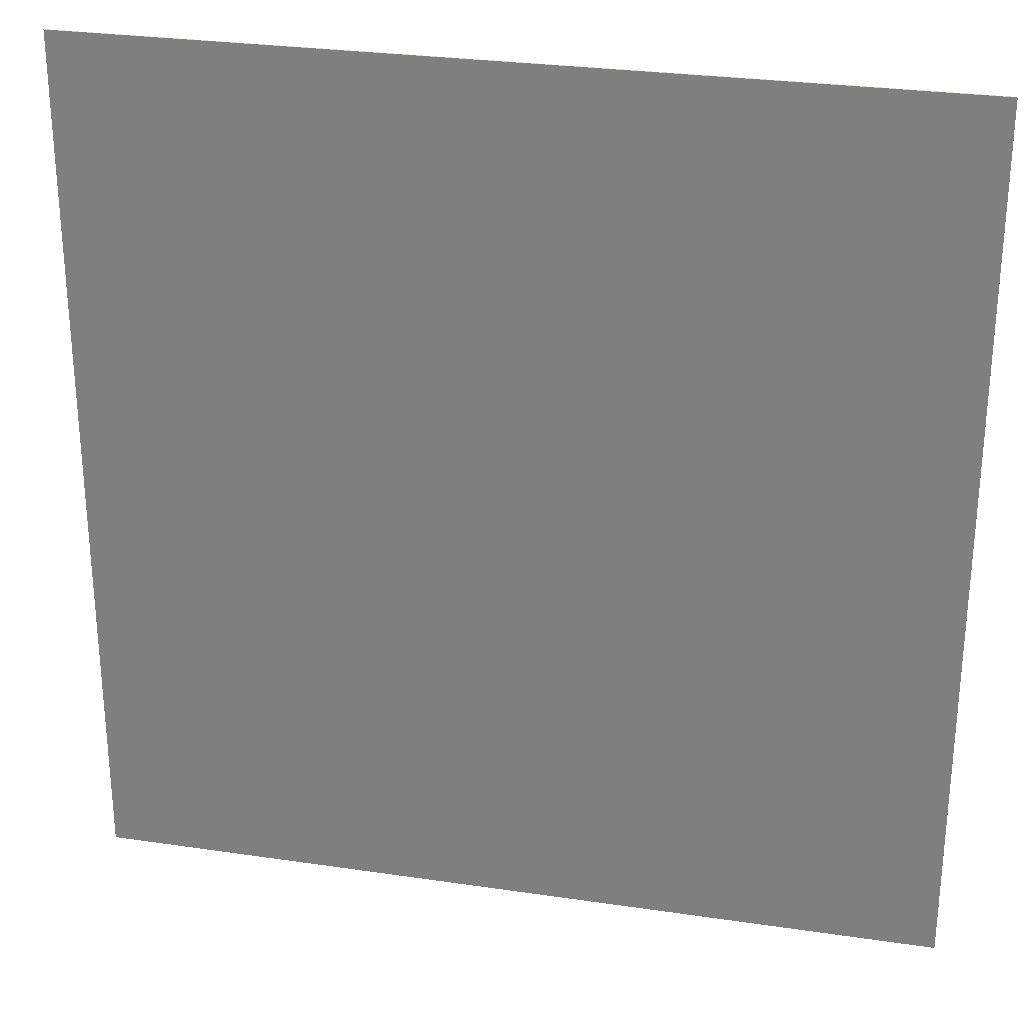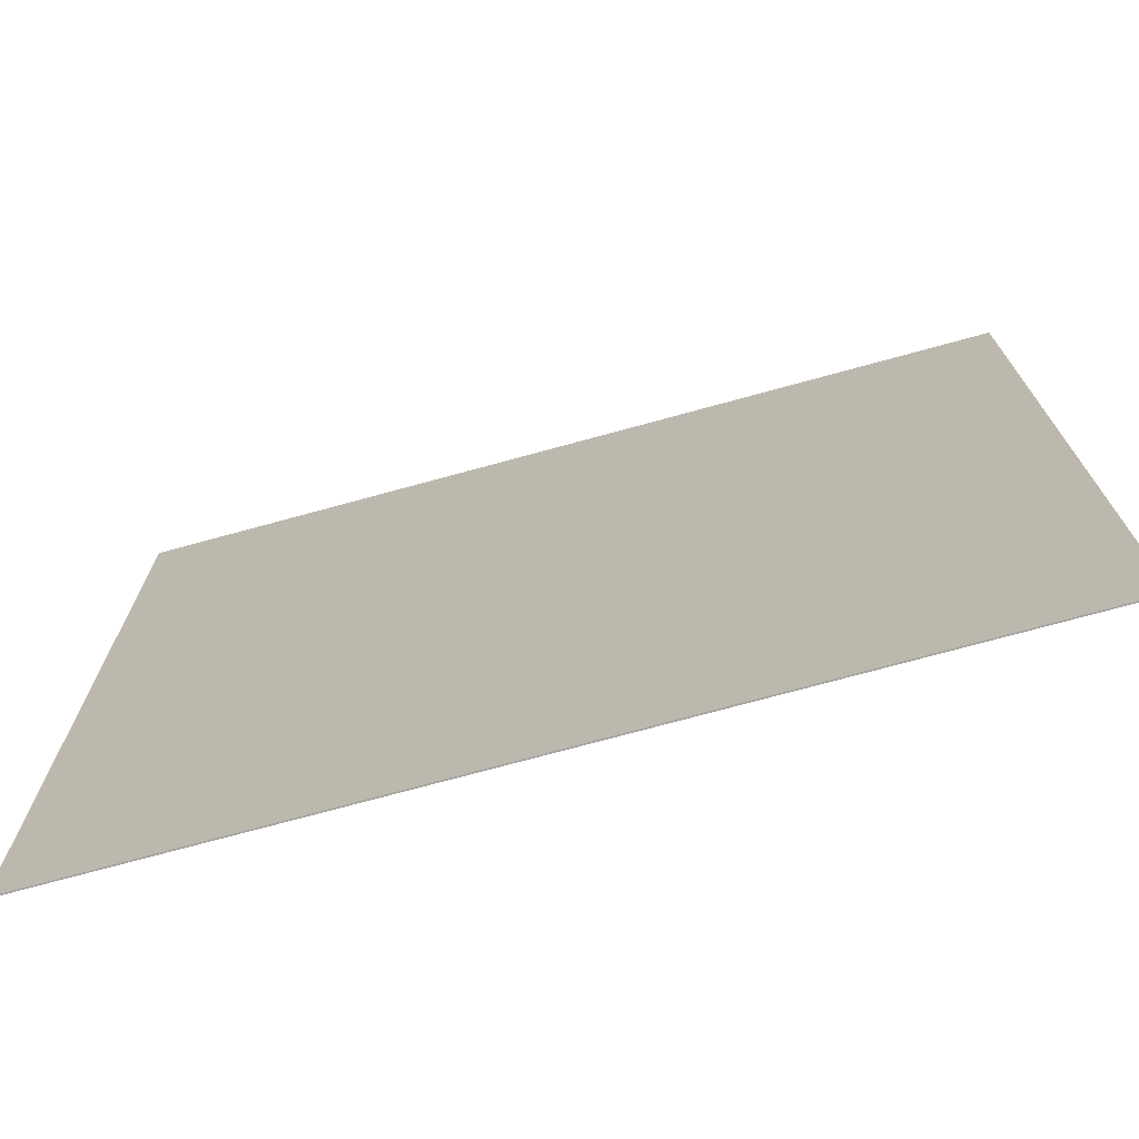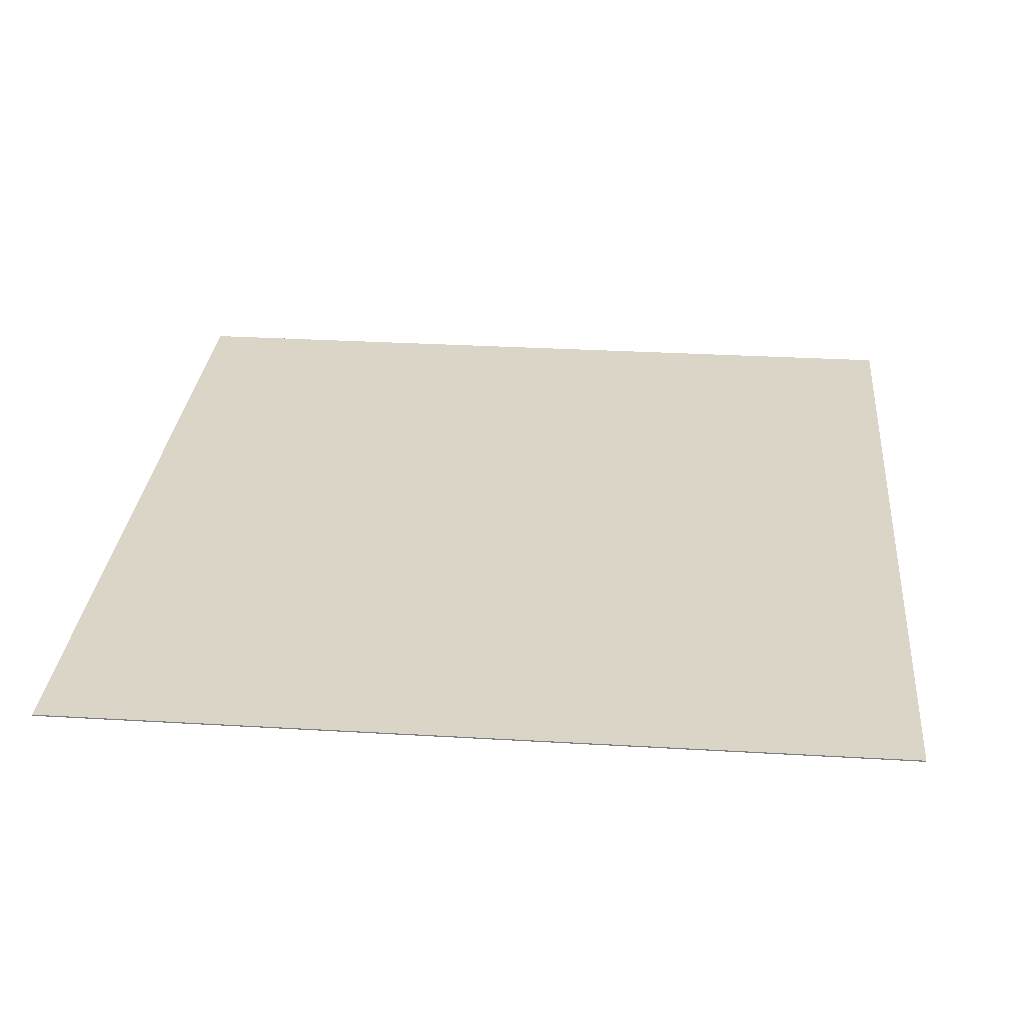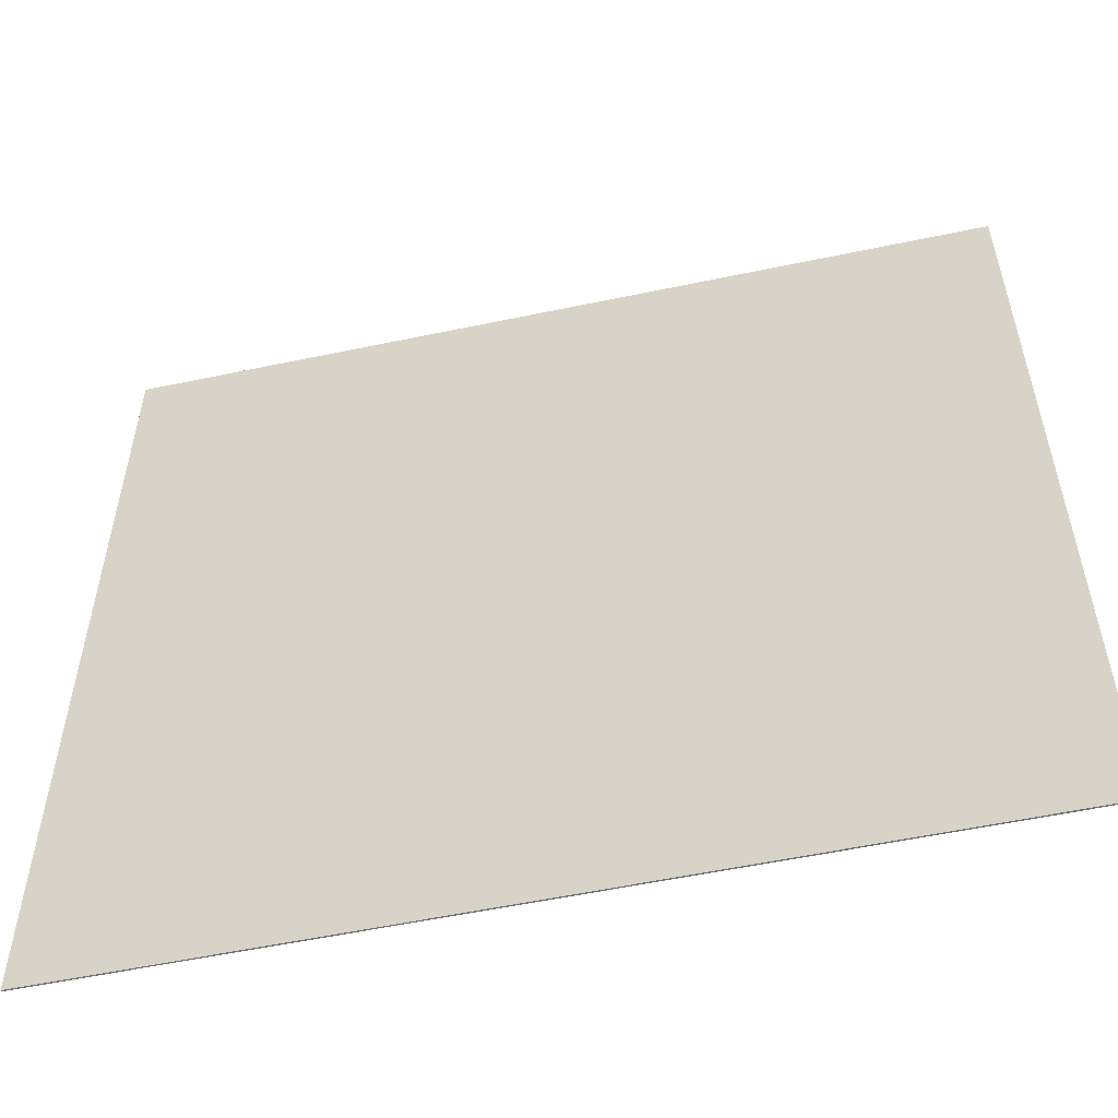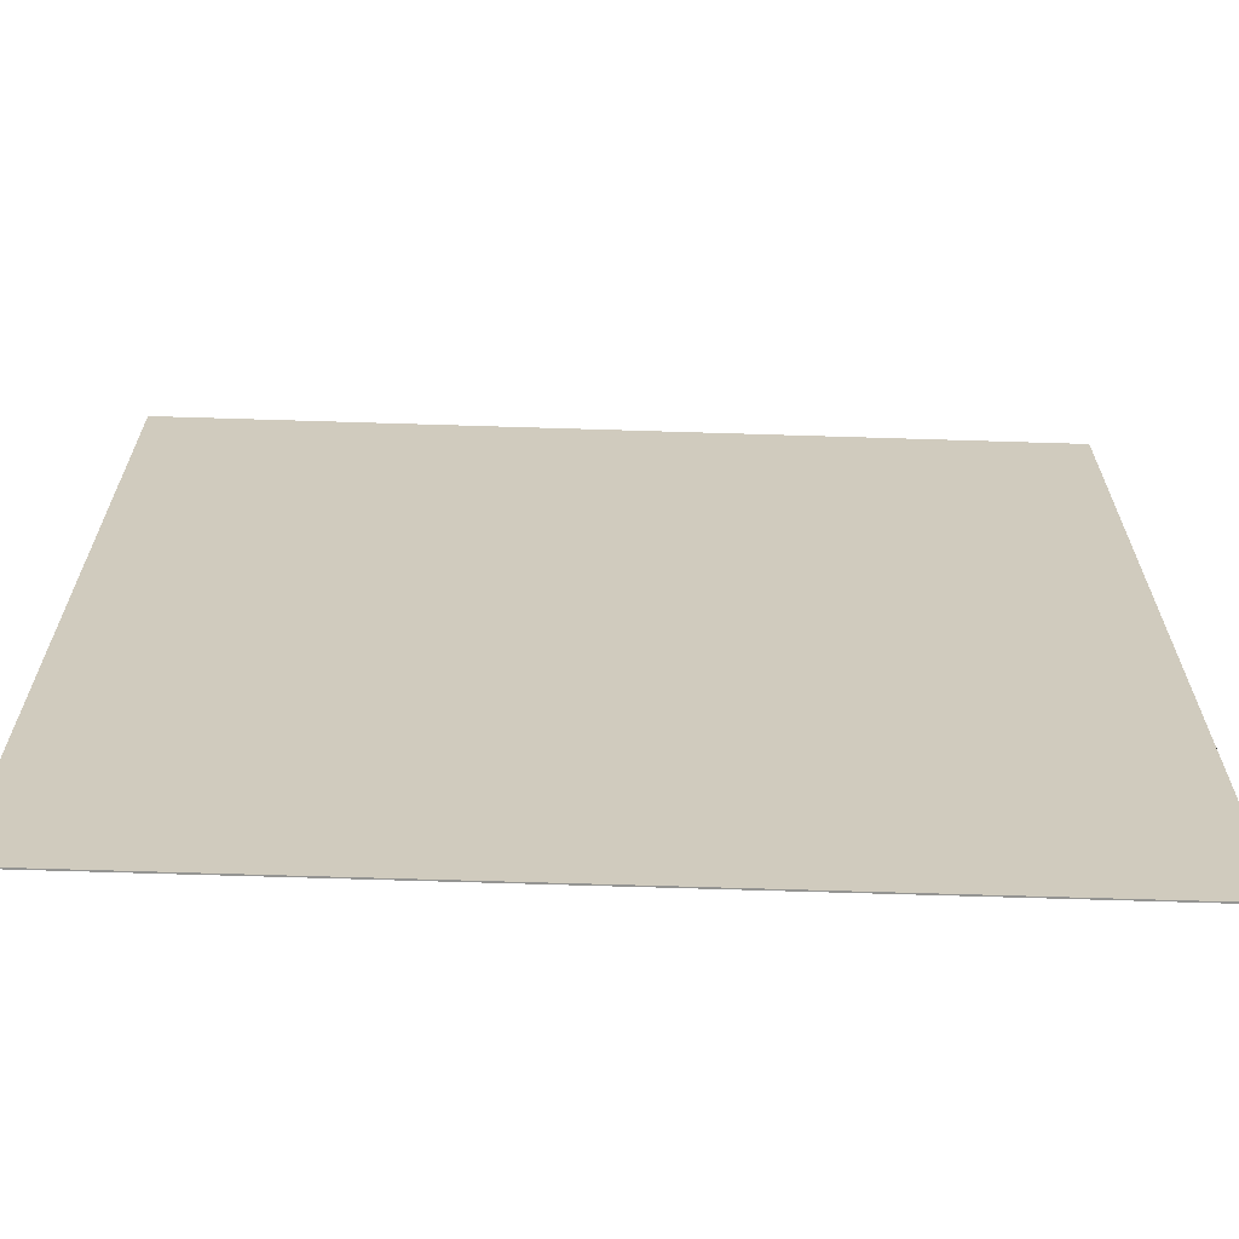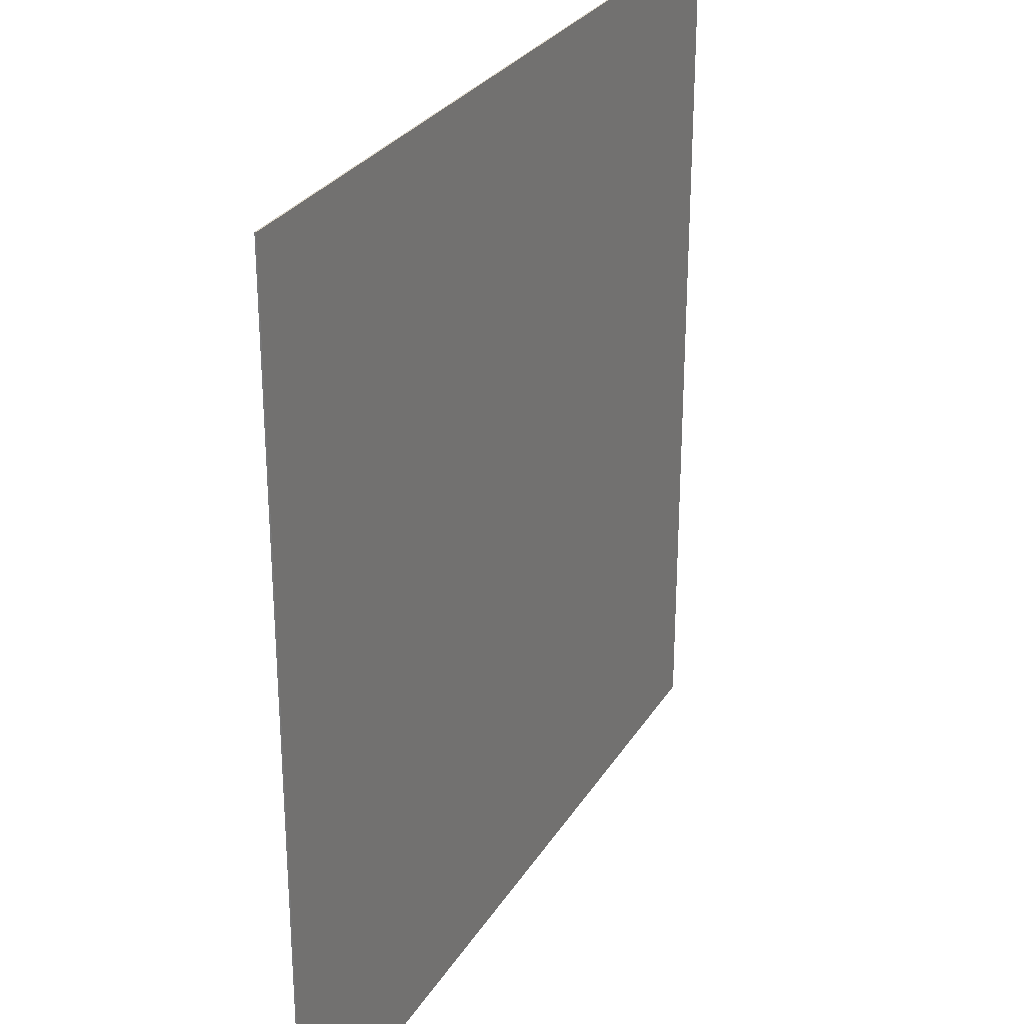
<metadata>
{"format":"obj","ext":"obj","renderer":"f3d","projection":"perspective","resolution":1024,"background":"white","views":[{"elev":27.9,"azim":-167.3,"up":"+Z"},{"elev":-73.5,"azim":15.3,"up":"+Z"},{"elev":29.6,"azim":5.0,"up":"+Y"},{"elev":-55.6,"azim":-167.5,"up":"+Z"},{"elev":-66.9,"azim":-1.8,"up":"+Z"},{"elev":28.3,"azim":-64.3,"up":"+Z"}]}
</metadata>
<code>
o Cube_Cube.001
v -48.04 -0.8162 51.79
v -48.04 -0.6579 51.79
v -48.04 -0.8162 -49.22
v -48.04 -0.6579 -49.22
v 50.83 -0.8136 51.79
v 50.83 -0.6605 51.79
v 50.83 -0.8136 -49.22
v 50.83 -0.6605 -49.22
f 1 2 4 3
f 3 4 8 7
f 7 8 6 5
f 5 6 2 1
f 3 7 5 1
f 8 4 2 6

</code>
